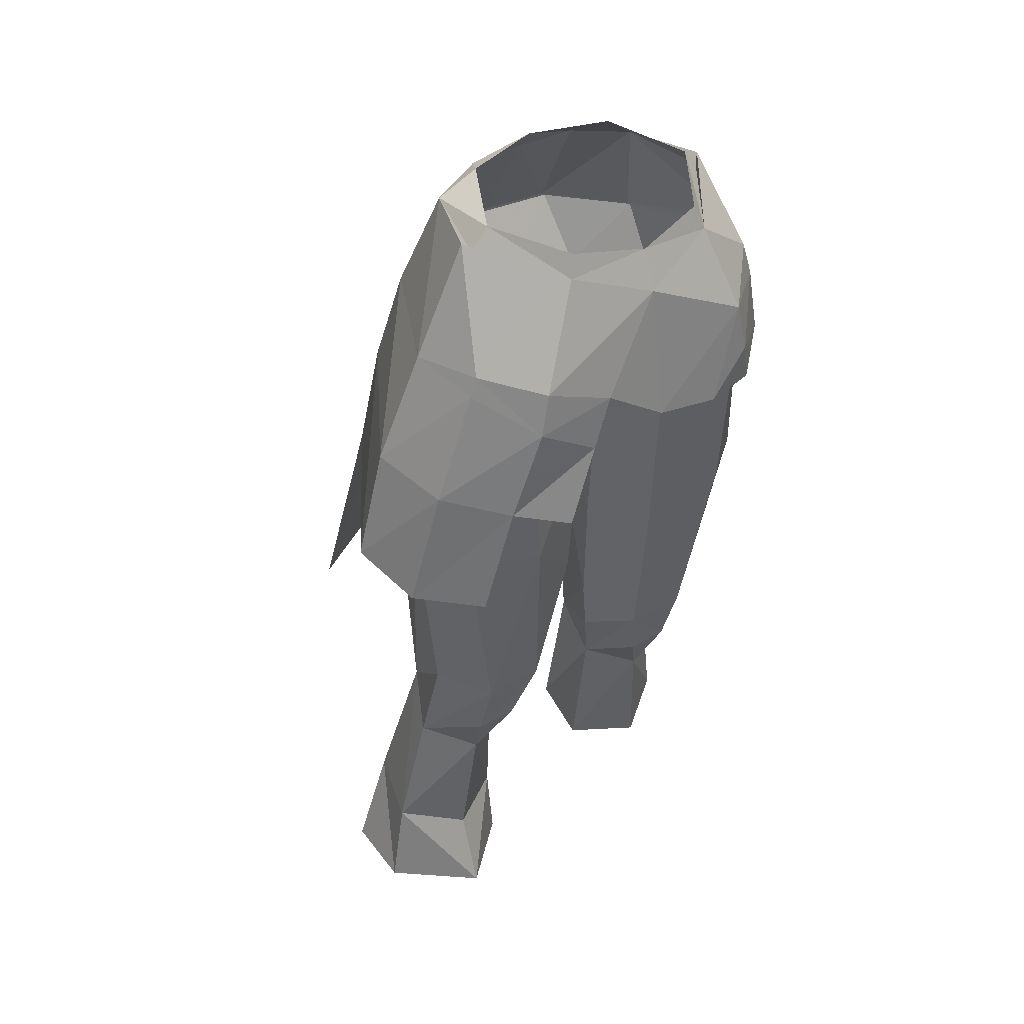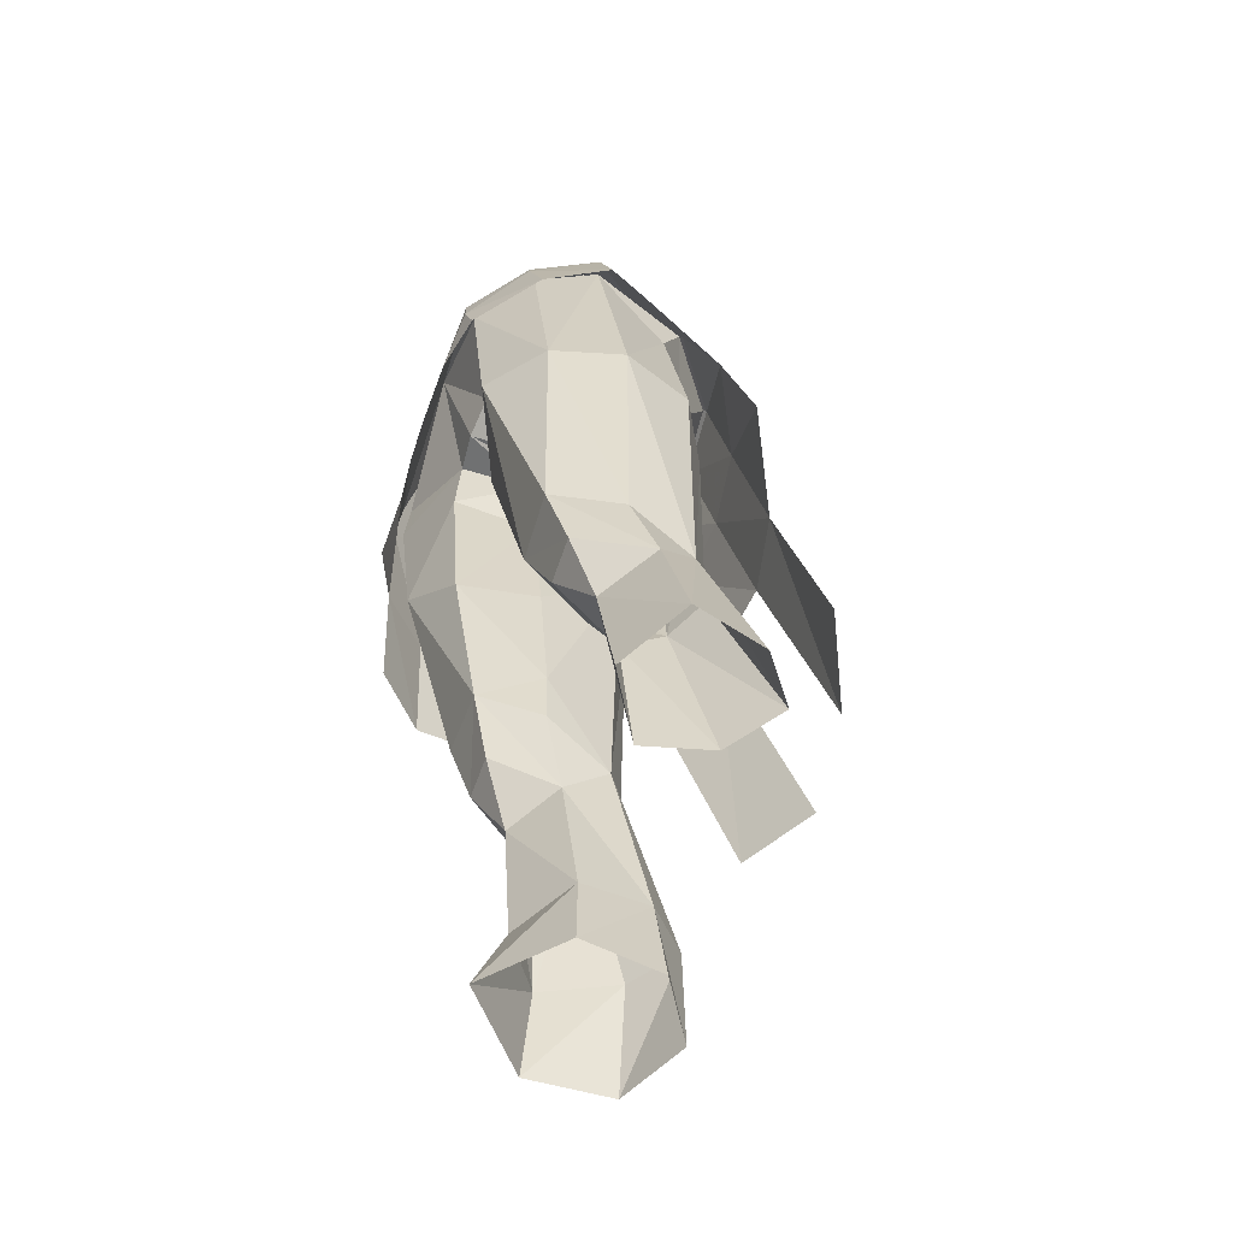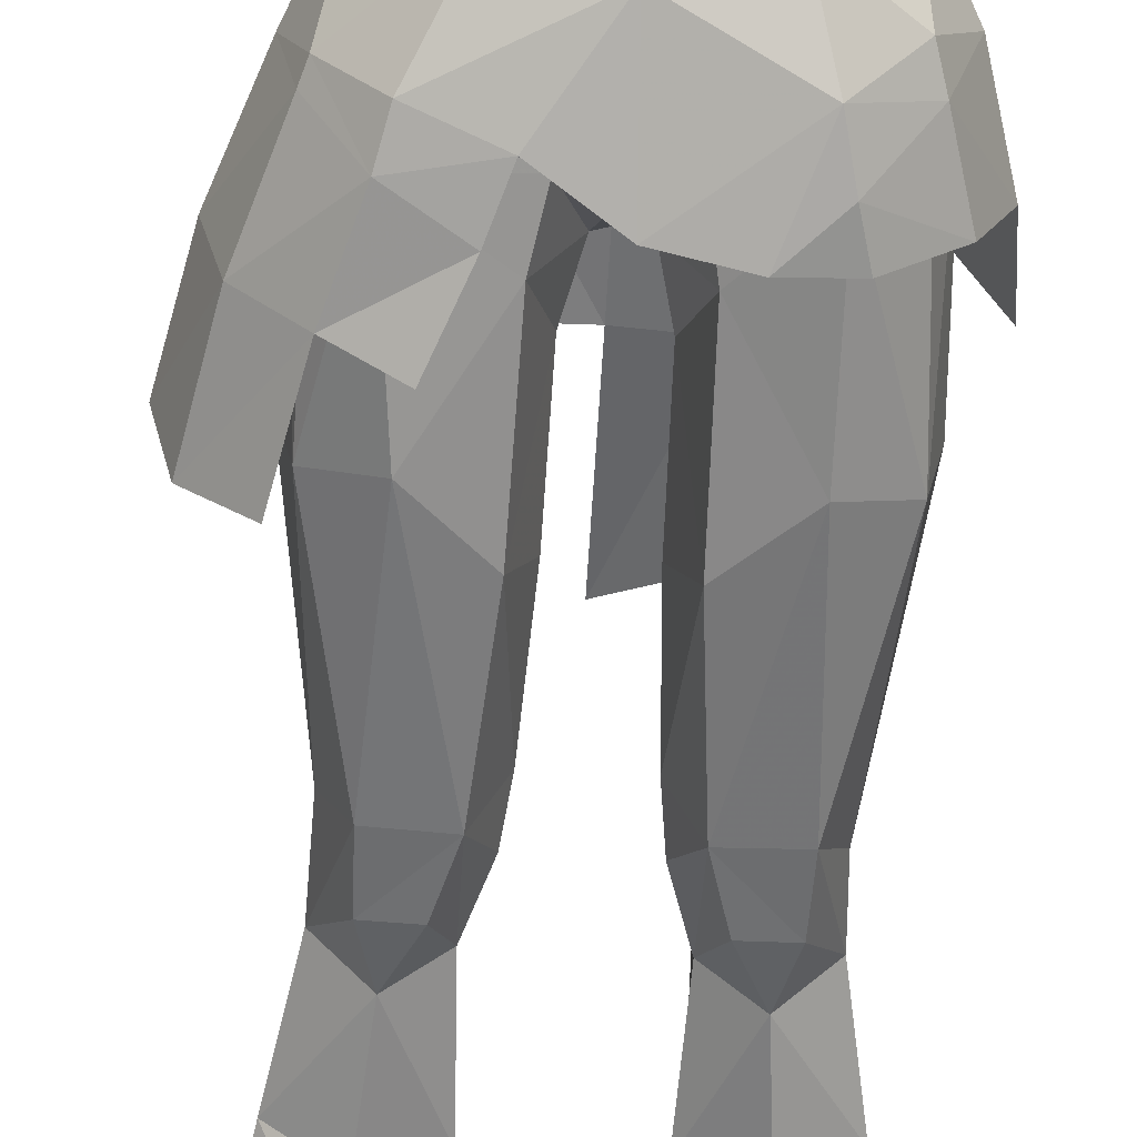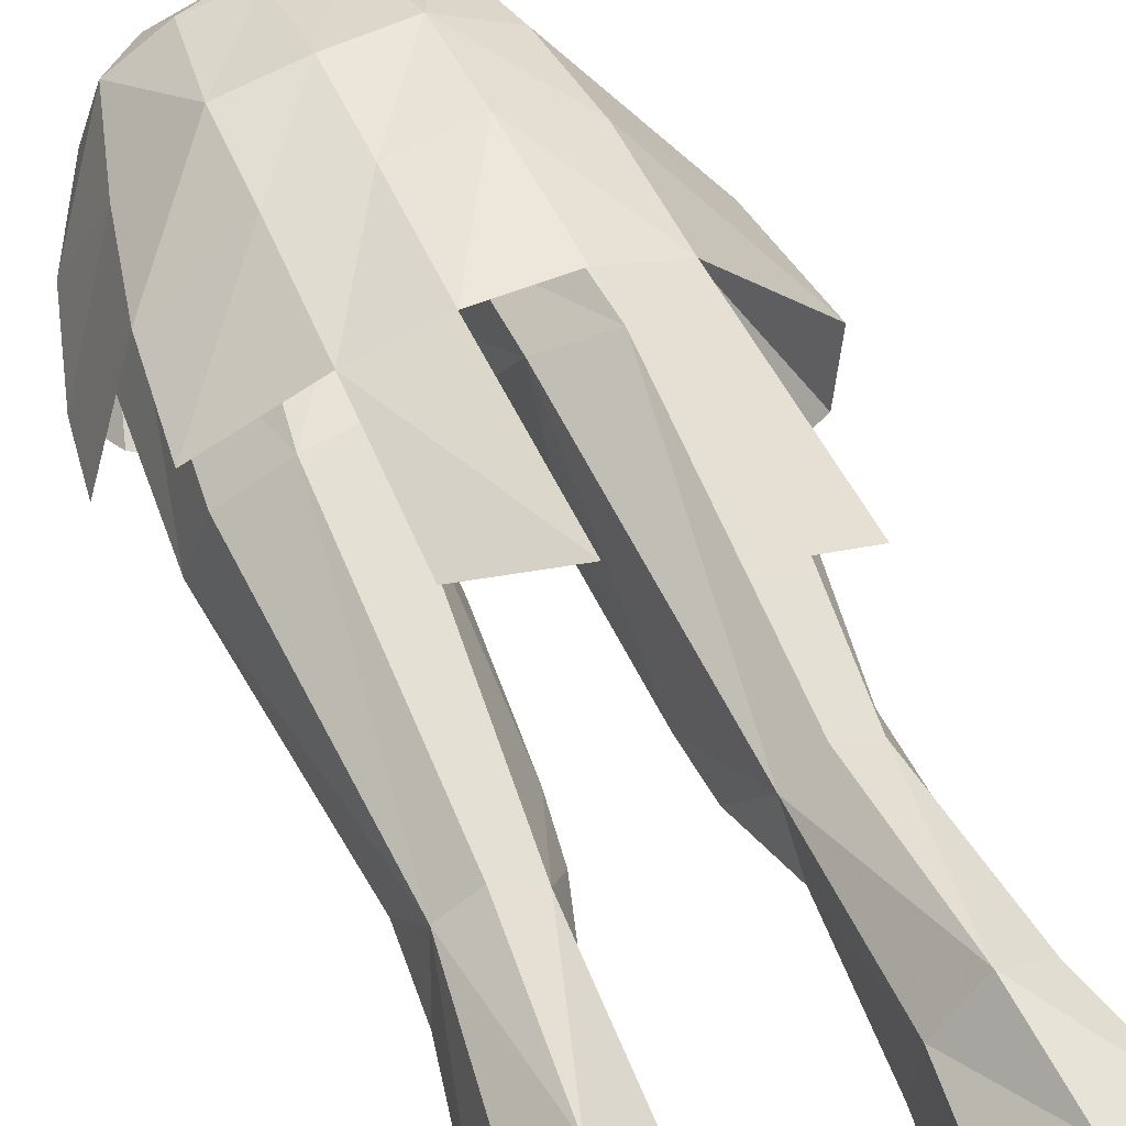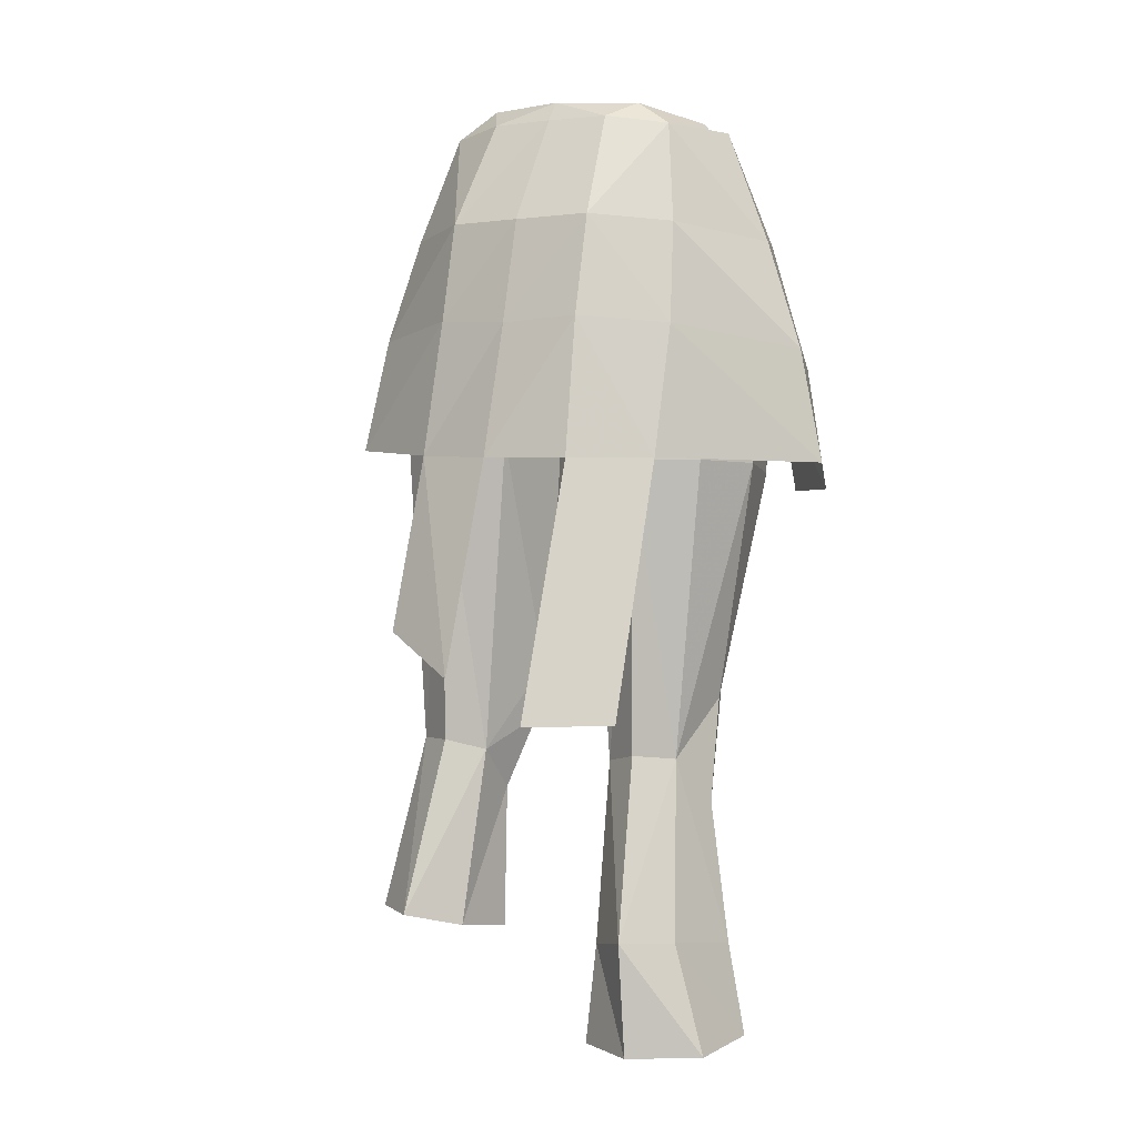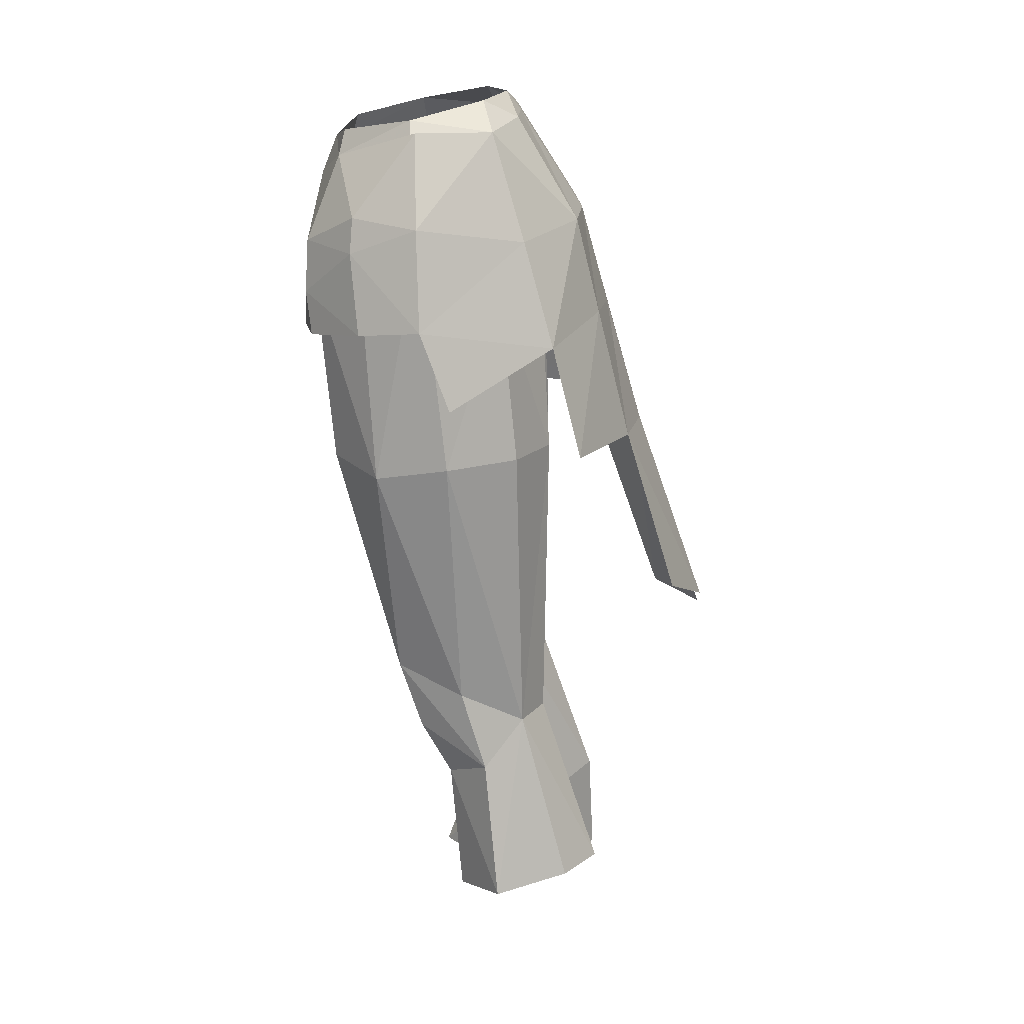
<metadata>
{"format":"obj","ext":"obj","renderer":"f3d","projection":"perspective","resolution":1024,"background":"white","views":[{"elev":38.2,"azim":-37.1,"up":"+Z"},{"elev":-62.6,"azim":70.7,"up":"+Z"},{"elev":-72.1,"azim":-3.2,"up":"+Y"},{"elev":67.1,"azim":156.6,"up":"+Y"},{"elev":4.6,"azim":-151.5,"up":"+Z"},{"elev":17.2,"azim":90.8,"up":"+Z"}]}
</metadata>
<code>
g robber_trousers_female_52031
v -5.081 5.639 22.36
v -6.915 4.25 22.3
v -6.002 2.323 29.39
v -4.469 3.237 29.53
v -2.976 2.344 29.09
v -3.212 3.964 21.79
v -2.992 0.5286 27.2
v -2.776 1.137 21.22
v -2.776 1.137 21.22
v -2.992 0.5286 27.2
v -4.905 -0.9235 26.42
v -7.96 -0.8236 41.37
v -7.875 -1.851 50.24
v -6.219 1.44 48.75
v -6.909 2.061 41.58
v -7.268 -3.813 40.84
v -2.002 2.345 42.29
v -1.7 1.991 45.97
v -0.7762 -2.096 46.31
v -1.387 -1.613 43.8
v -3.08 4.421 51.37
v -0.005137 3.387 48.37
v -3.598 3.069 48.37
v -5.598 -6.284 48.29
v -2.165 -4.898 45.75
v -1.708 -4.843 48.17
v -5.221 -6.186 49.99
v -5.872 2.346 51.09
v -0.005133 1.601 46.71
v -0.005129 -2.119 46.53
v -0.7762 -2.096 46.31
v -0.005129 -2.119 46.53
v -0.005129 -4.997 47.84
v -0.05786 -6.488 52.74
v -1.387 -1.613 43.8
v -2.305 -4.342 38.65
v -1.465 -1.093 38.13
v -0.004458 4.694 51.22
v -1.465 -1.093 38.13
v -6.002 2.323 29.39
v -4.45 3.442 41.58
v -4.469 3.237 29.53
v -2.976 2.344 29.09
v -4.923 -5.721 41.23
v -5.556 -3.089 31.78
v -6.834 0.6852 27.44
v -5.523 -2.158 28.94
v -5.556 -3.089 31.78
v -6.663 -0.4287 31.62
v -2.976 2.344 29.09
v -2.079 -0.4434 30.2
v -3.716 -2.151 28.9
v -2.927 -2.999 31.65
v -2.079 -0.4434 30.2
v -1.793 -0.5736 32.47
v -1.793 -0.5736 32.47
v -7.905 1.249 21.78
v -5.404 -0.4132 21.08
v -8.6 1.141 17.97
v -5.477 -1.57 17.87
v -5.404 -0.4132 21.08
v -8.313 4.51 17.89
v -5.468 5.847 17.78
v -2.897 4.278 17.65
v -2.527 1.045 17.71
v -2.527 1.045 17.71
v 5.071 5.639 22.36
v 4.458 3.237 29.53
v 5.992 2.323 29.39
v 6.905 4.25 22.3
v 3.202 3.964 21.79
v 2.965 2.344 29.09
v 2.766 1.137 21.22
v 2.982 0.5286 27.2
v 5.394 -0.4132 21.08
v 4.894 -0.9235 26.42
v 2.766 1.137 21.22
v 7.95 -0.8236 41.37
v 6.899 2.061 41.58
v 6.333 1.375 48.52
v 7.448 -1.92 51.02
v 7.31 -3.813 40.85
v 6.63 -4.448 50.16
v 4.8 -6.424 48.56
v 4.913 -5.721 41.23
v 1.992 2.345 42.29
v 1.377 -1.613 43.8
v 0.7659 -2.096 46.31
v 1.69 1.991 45.97
v 3.056 4.422 51.12
v 3.583 3.074 48.25
v 1.698 -4.843 48.17
v 2.155 -4.898 45.75
v 4.319 -6.237 50.4
v 6.103 2.199 50.63
v 0.7659 -2.096 46.31
v 1.698 -4.843 48.17
v 1.377 -1.613 43.8
v 1.455 -1.093 38.13
v 2.295 -4.342 38.65
v 1.455 -1.093 38.13
v 4.44 3.442 41.58
v 6.588 -0.3408 30.76
v 5.545 -3.089 31.78
v 6.824 0.6852 27.44
v 5.512 -2.158 28.94
v 2.917 -2.999 31.65
v 3.705 -2.151 28.9
v 2.069 -0.4434 30.2
v 2.982 0.5286 27.2
v 2.069 -0.4434 30.2
v 1.783 -0.5736 32.47
v 1.783 -0.5736 32.47
v 7.895 1.249 21.78
v -0.005129 1.56 56.21
v 2.546 2.065 55.35
v -0.005985 2.154 55.42
v 3.436 -5.434 53.84
v 5.909 -2.072 55.01
v 5.697 -2.261 54.64
v 4.998 -2.337 55.44
v 4.941 1.041 54.96
v 3.361 0.6359 56.1
v 7.878 -1.974 51.38
v 5.909 -2.072 55.01
v 6.479 -4.652 51.66
v 6.897 -4.742 50.26
v 7.825 -4.389 47.06
v 9.022 -1.821 47.4
v -0.05786 -6.488 52.74
v 0.1847 -7.11 47.18
v 4.416 -6.743 50.44
v 3.073 -7.083 46.62
v 4.904 -6.824 48.34
v -2.535 1.988 55.49
v -3.054 -5.192 54.87
v -5.009 -2.337 55.44
v -3.328 -5.445 53.97
v -8.098 -1.858 50.45
v -7.162 -4.462 50.48
v -6.138 -2.189 54.99
v -3.371 0.6361 56.1
v -6.138 -2.189 54.99
v -5.745 -2.261 54.55
v -4.914 0.9775 55.17
v -2.475 -6.981 48.96
v -0.005128 -5.836 54.33
v 3.056 4.584 51.12
v 6.103 2.361 50.63
v 7.878 -1.974 51.38
v -0.004459 4.856 51.22
v 4.998 -2.337 55.44
v 3.044 -5.191 54.87
v 3.436 -5.434 53.84
v 5.697 -2.261 54.64
v 5.909 -2.072 55.01
v 4.941 1.041 54.96
v -3.328 -5.445 53.97
v -5.745 -2.261 54.55
v -4.914 0.9775 55.17
v -3.08 4.583 51.37
v -5.872 2.508 51.09
v 5.909 -2.072 55.01
v 6.979 3.565 46.37
v 3.065 5.555 47.15
v -9.778 -1.394 46.04
v -8.935 -4.24 45.2
v -7.424 -4.463 49.66
v -0.05062 6.01 47.05
v -6.373 3.757 47.02
v -3.253 5.885 47.31
v -5.221 -6.544 49.97
v -3.176 -6.97 46.82
v -5.613 -6.657 48.26
v -6.742 -6.266 44.61
v -4.443 -7.183 43.72
v 7.432 4.727 41.8
v 3.15 6.9 41.71
v -0.05063 7.557 41.7
v -6.449 5.287 41.76
v -3.498 7.149 41.73
v -10.85 -1.17 41.43
v -0.05063 10.52 33.24
v 3.333 8.998 34.76
v -6.587 8.851 31.67
v -3.498 10.71 31.64
v 9.022 -1.821 47.4
v 9.407 -0.6154 44.25
v 5.697 -2.261 54.64
v 5.697 -2.261 54.64
v -10.03 -3.692 40.24
v -7.796 -5.77 40.02
v -6.002 2.323 29.39
v 4.416 -6.743 50.44
v 4.319 -6.237 50.4
v -2.927 -2.999 31.65
v -7.083 -4.403 49.68
v 6.479 -4.652 51.66
v 5.375 -6.568 46.61
v -1.793 -0.5736 32.47
v -1.793 -0.5736 32.47
v -6.663 -0.4287 31.62
f 1 2 3
f 3 4 1
f 1 4 5
f 5 6 1
f 6 5 7
f 7 8 6
f 9 10 11
f 12 13 14
f 14 15 12
f 12 16 13
f 17 18 19
f 19 20 17
f 21 22 23
f 24 25 26
f 26 27 24
f 23 14 28
f 28 21 23
f 18 29 30
f 30 19 18
f 31 32 33
f 33 26 31
f 26 34 27
f 35 25 36
f 36 37 35
f 21 38 22
f 20 39 17
f 40 15 41
f 41 42 40
f 29 18 22
f 15 40 12
f 43 42 41
f 41 17 43
f 44 16 45
f 46 47 48
f 48 49 46
f 50 51 7
f 47 52 53
f 53 48 47
f 53 52 10
f 10 54 53
f 11 52 47
f 10 52 11
f 46 11 47
f 55 51 50
f 53 54 56
f 3 2 57
f 57 46 3
f 58 11 57
f 57 59 60
f 60 61 57
f 57 2 59
f 62 59 2
f 62 2 1
f 1 63 62
f 63 1 6
f 6 64 63
f 65 64 6
f 6 8 65
f 60 66 9
f 9 61 60
f 67 68 69
f 69 70 67
f 67 71 72
f 72 68 67
f 71 73 74
f 74 72 71
f 75 76 77
f 78 79 80
f 80 81 78
f 82 83 84
f 84 85 82
f 86 87 88
f 88 89 86
f 90 91 22
f 92 93 84
f 84 94 92
f 95 80 91
f 91 90 95
f 89 88 30
f 30 29 89
f 96 97 33
f 33 32 96
f 22 38 90
f 98 99 100
f 100 93 98
f 87 86 101
f 69 68 102
f 102 79 69
f 29 22 89
f 103 69 78
f 72 86 102
f 102 68 72
f 85 104 82
f 105 69 103
f 105 103 104
f 104 106 105
f 106 104 107
f 107 108 106
f 107 109 110
f 110 108 107
f 74 111 72
f 106 108 76
f 110 76 108
f 105 106 76
f 112 72 111
f 107 113 109
f 114 70 69
f 69 105 114
f 114 76 75
f 26 33 34
f 34 33 97
f 115 116 117
f 118 119 120
f 121 122 123
f 124 125 126
f 122 116 123
f 127 128 129
f 129 124 127
f 115 123 116
f 130 131 132
f 132 131 133
f 133 134 132
f 135 115 117
f 136 137 138
f 139 140 141
f 135 142 115
f 143 144 145
f 130 146 131
f 136 138 147
f 148 116 122
f 122 149 148
f 122 150 149
f 117 116 148
f 148 151 117
f 152 153 154
f 155 156 157
f 154 153 147
f 158 144 143
f 159 137 160
f 160 137 142
f 160 142 135
f 135 117 151
f 151 161 135
f 160 139 141
f 161 162 160
f 160 135 161
f 160 162 139
f 163 150 122
f 148 149 164
f 164 165 148
f 166 167 168
f 168 139 166
f 151 148 165
f 165 169 151
f 162 161 170
f 161 151 169
f 169 171 161
f 154 147 130
f 130 147 138
f 137 159 138
f 130 138 172
f 172 146 130
f 173 174 175
f 175 176 173
f 177 178 165
f 165 164 177
f 178 179 169
f 169 165 178
f 180 170 171
f 171 181 180
f 179 181 171
f 171 169 179
f 182 166 170
f 170 180 182
f 183 179 178
f 178 184 183
f 185 180 181
f 181 186 185
f 150 187 149
f 164 149 187
f 187 188 164
f 162 170 166
f 166 139 162
f 154 189 152
f 121 190 122
f 170 161 171
f 175 167 191
f 191 192 175
f 114 105 76
f 76 110 77
f 46 49 193
f 11 58 9
f 11 46 57
f 194 154 130
f 97 195 34
f 31 26 25
f 93 97 96
f 35 31 25
f 93 96 98
f 107 85 100
f 85 84 93
f 107 104 85
f 25 24 44
f 44 45 196
f 25 44 36
f 24 27 197
f 41 15 14
f 14 23 41
f 80 79 102
f 102 91 80
f 18 17 41
f 41 23 18
f 102 86 89
f 89 91 102
f 13 28 14
f 80 95 81
f 22 18 23
f 91 89 22
f 124 198 127
f 133 199 134
f 174 172 140
f 140 168 174
f 146 172 174
f 174 173 146
f 36 200 37
f 99 113 100
f 85 93 100
f 44 196 36
f 39 201 17
f 86 112 101
f 201 43 17
f 86 72 112
f 36 196 200
f 113 107 100
f 16 44 24
f 24 197 16
f 82 81 83
f 134 199 128
f 128 127 134
f 167 175 174
f 174 168 167
f 167 166 182
f 182 191 167
f 198 132 127
f 140 139 168
f 16 202 45
f 104 103 82
f 16 12 202
f 103 78 82
f 125 154 126
f 140 138 141
f 154 194 126
f 140 172 138
f 82 78 81
f 16 197 13
f 69 79 78
f 40 202 12
f 94 84 83
f 132 134 127

</code>
